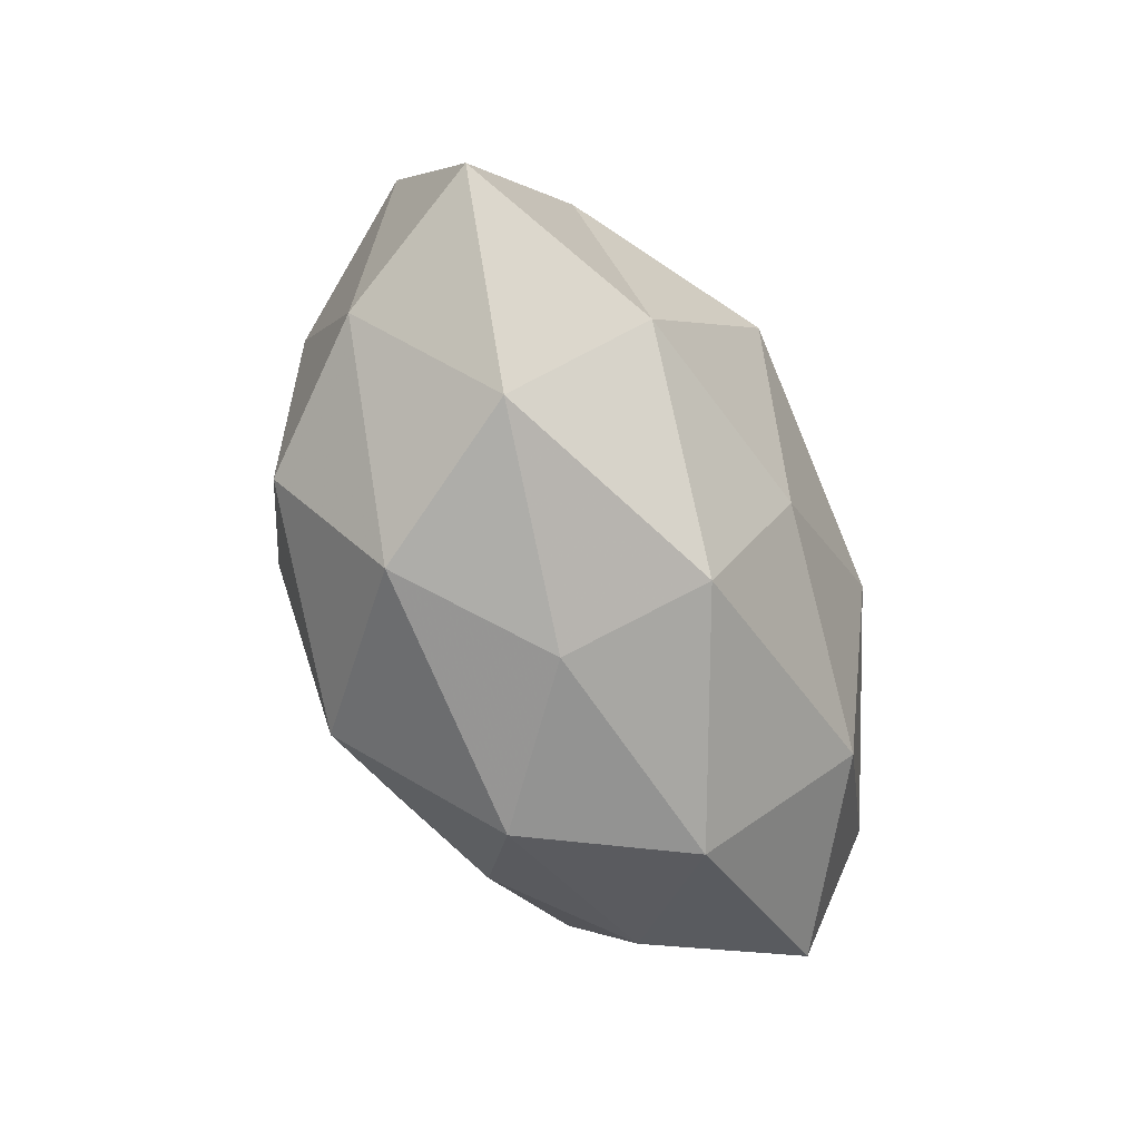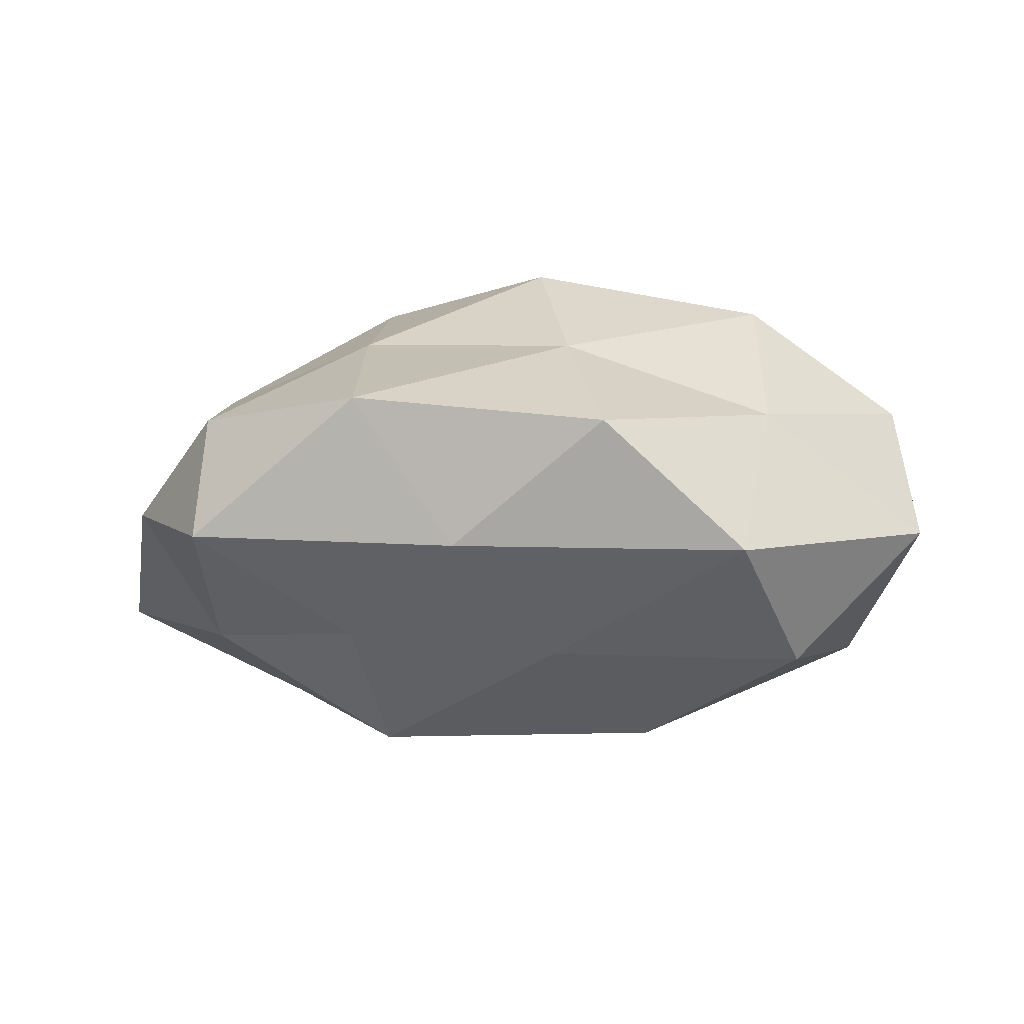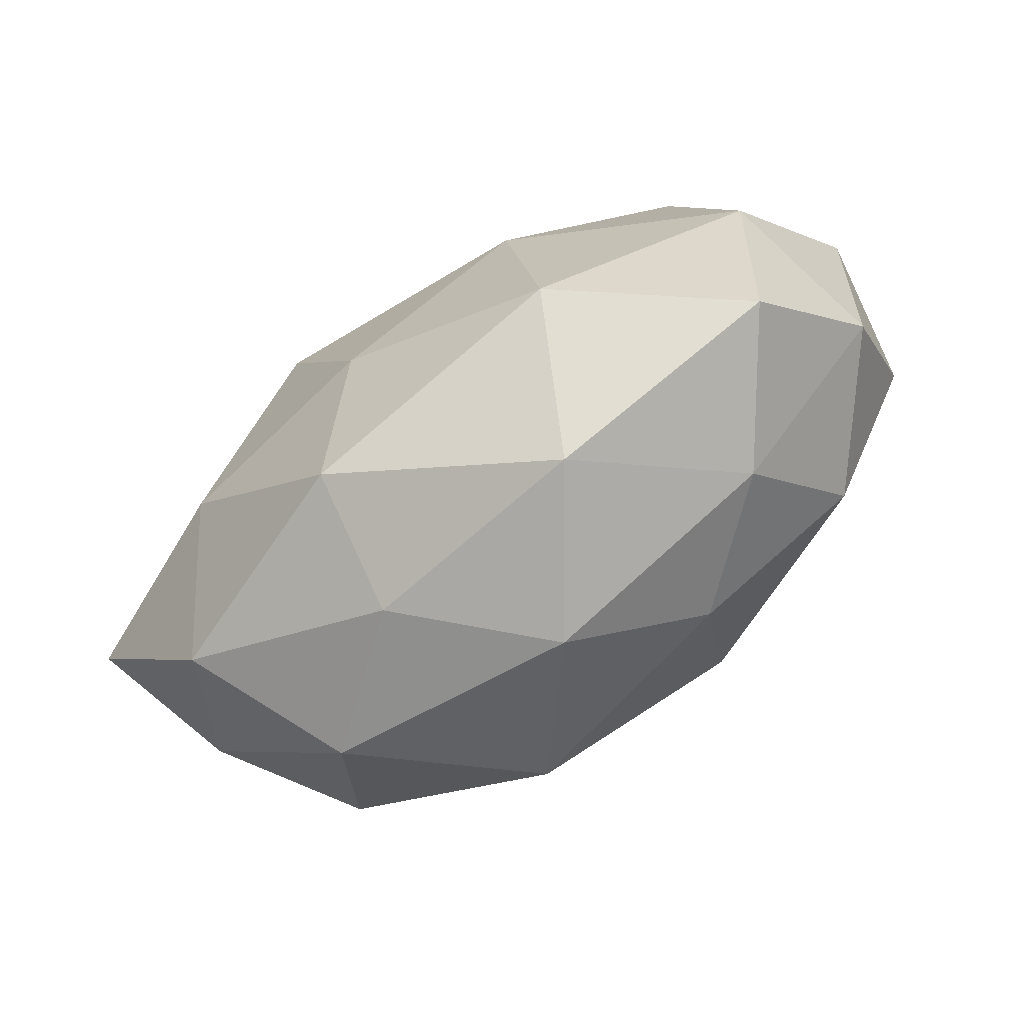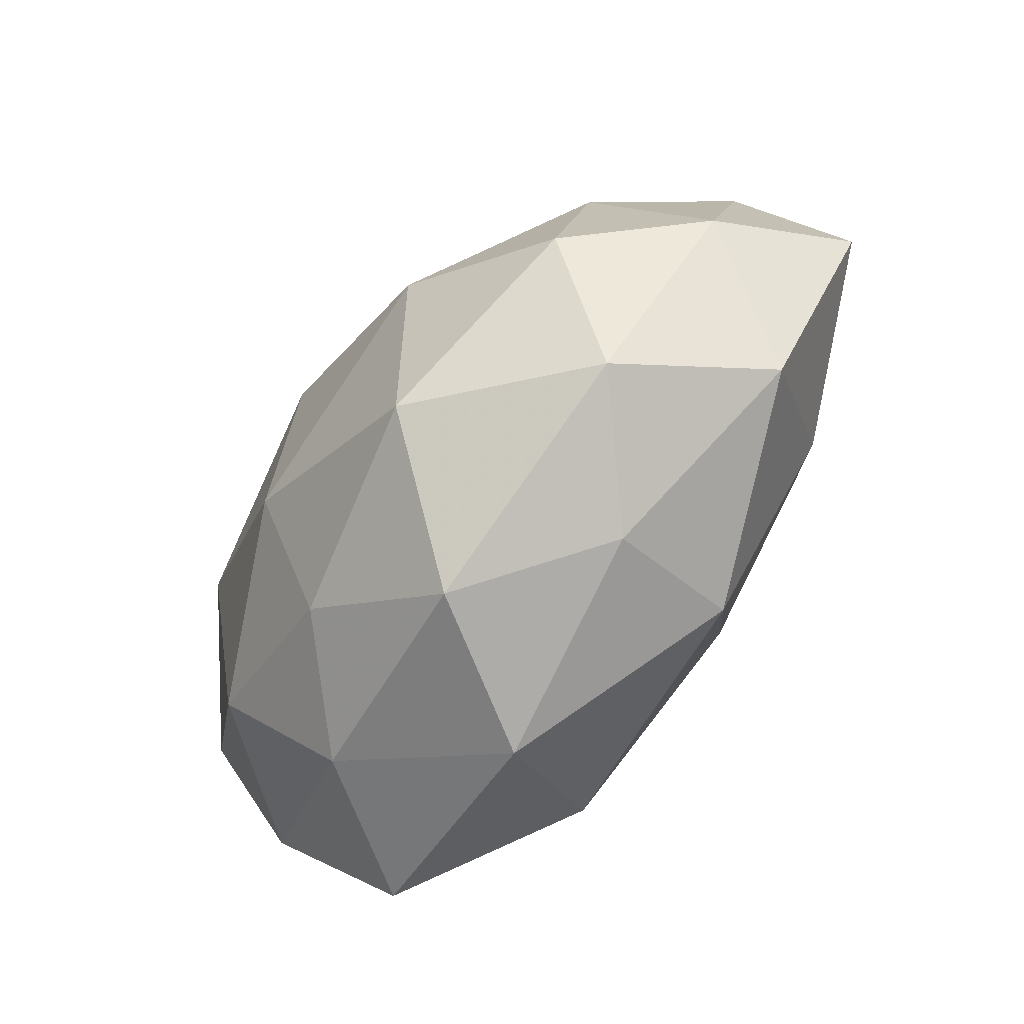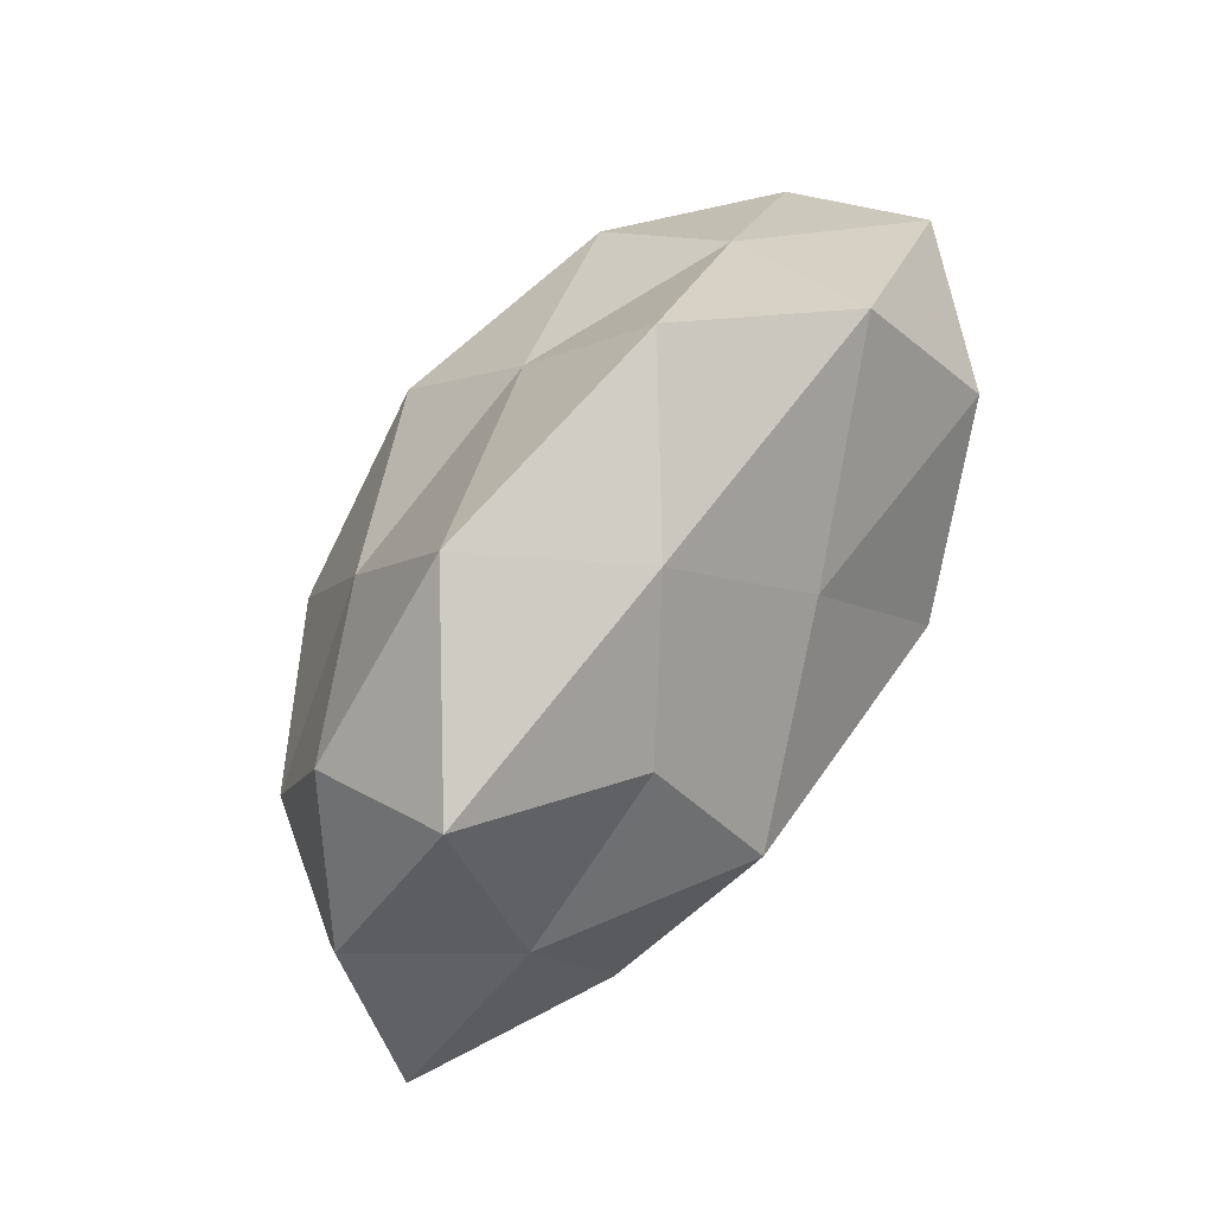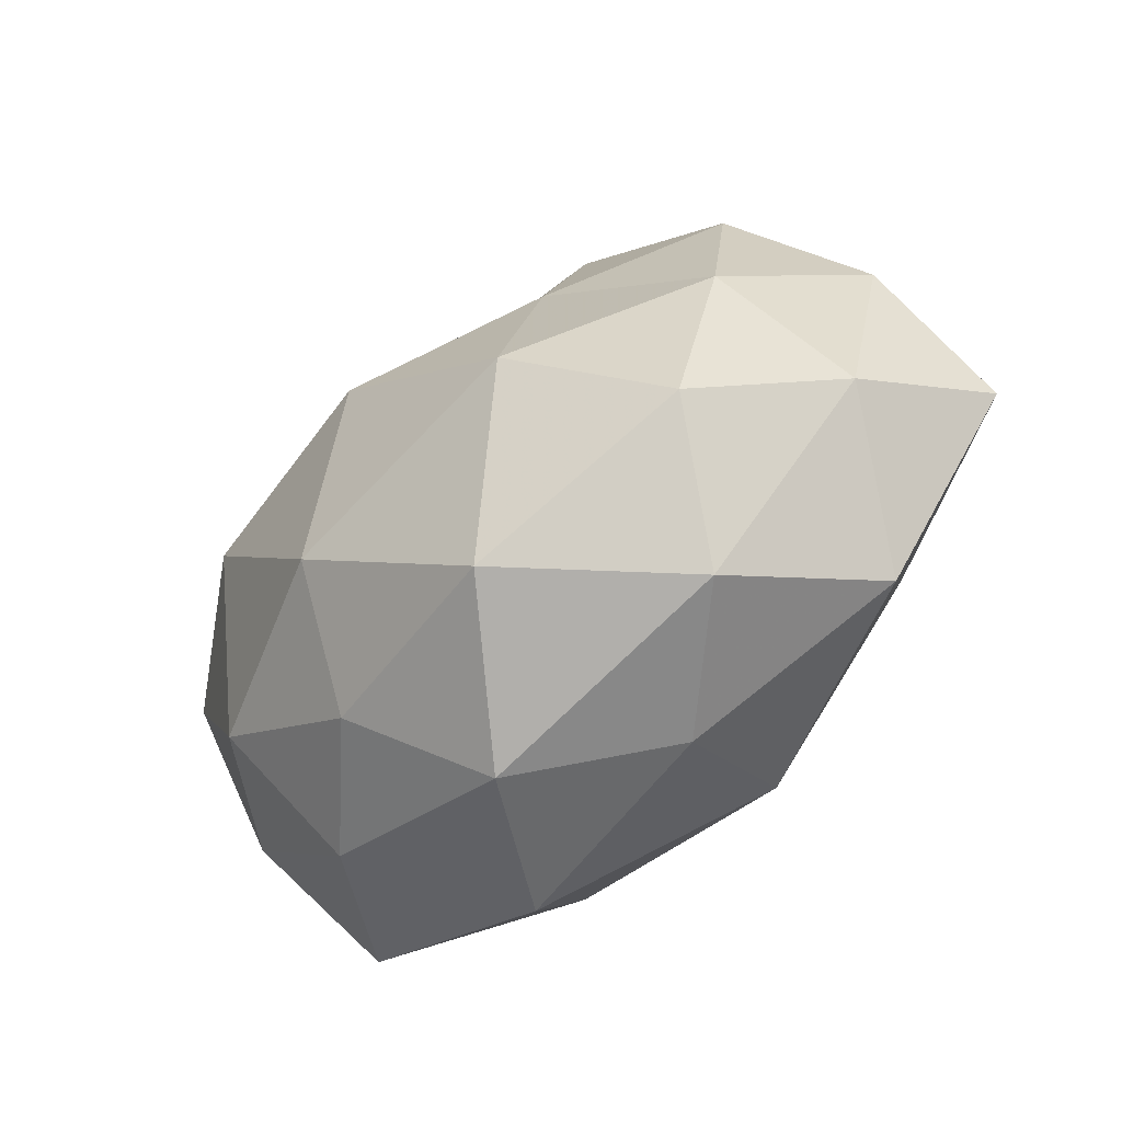
<metadata>
{"format":"obj","ext":"obj","renderer":"f3d","projection":"perspective","resolution":1024,"background":"white","views":[{"elev":-55.3,"azim":114.5,"up":"+Y"},{"elev":-6.1,"azim":-172.0,"up":"+Z"},{"elev":-77.3,"azim":-147.3,"up":"+Y"},{"elev":-72.9,"azim":54.4,"up":"+Y"},{"elev":74.7,"azim":126.0,"up":"+Y"},{"elev":-50.7,"azim":43.7,"up":"+Y"}]}
</metadata>
<code>
v -0.05067 -0.01399 0.001876
v 0.04139 0.005736 0.01695
v -0.007214 0.02565 -0.0201
v 0.01631 -0.03751 -0.00454
v -0.01237 -0.01234 0.03038
v 0.03787 -0.01694 0.02049
v -0.0409 -0.03072 -0.01074
v -0.03741 -0.01557 0.01905
v 0.05804 -0.00399 -0.01236
v -0.05482 0.01339 -0.003874
v -0.05184 0.003869 0.01357
v 0.01877 0.01964 0.02221
v 0.03897 0.02697 0.01115
v 0.01216 -0.03007 0.02568
v -0.03838 0.01886 -0.02072
v 0.03157 -0.033 0.008794
v 0.003629 0.0405 -0.007266
v 0.01586 0.04279 0.01123
v -0.00378 0.01074 0.03288
v -0.009317 0.02663 0.02011
v 0.03436 -0.008014 -0.02378
v -0.04544 -0.006722 -0.01808
v 0.0201 -0.003955 0.03084
v 0.01683 0.01338 -0.03078
v -0.01747 0.004199 -0.03019
v -0.01209 -0.04155 -0.009076
v 0.04213 -0.02657 -0.009925
v -0.03512 0.02426 0.01082
v 0.05047 -0.01148 0.005088
v 0.04006 0.01536 -0.01683
v 0.01457 -0.03105 -0.02149
v -0.01571 0.04473 0.007454
v -0.000313 -0.04183 0.009425
v -0.03243 0.03778 -0.008038
v 0.006847 -0.01004 -0.02916
v -0.01559 -0.0286 0.01943
v -0.01942 -0.0242 -0.02536
v 0.05214 0.01355 3.109e-05
v -0.02942 -0.03214 0.006372
v 0.03775 0.03734 -0.005363
v 0.01895 0.02863 -0.01752
v -0.03304 0.008603 0.02721
f 11 1 8
f 11 10 1
f 2 13 12
f 16 6 14
f 18 12 13
f 20 12 18
f 20 19 12
f 1 22 7
f 10 22 1
f 10 15 22
f 6 2 23
f 2 12 23
f 5 14 23
f 23 14 6
f 19 5 23
f 23 12 19
f 3 25 15
f 22 15 25
f 24 25 3
f 27 16 4
f 9 27 21
f 11 28 10
f 29 2 6
f 29 6 16
f 9 29 27
f 29 16 27
f 9 21 30
f 21 24 30
f 31 4 26
f 27 4 31
f 27 31 21
f 18 17 32
f 32 20 18
f 28 20 32
f 4 16 33
f 16 14 33
f 33 26 4
f 15 34 3
f 10 34 15
f 34 17 3
f 28 34 10
f 34 32 17
f 28 32 34
f 21 35 24
f 24 35 25
f 21 31 35
f 8 36 5
f 5 36 14
f 33 14 36
f 7 22 37
f 22 25 37
f 37 26 7
f 31 26 37
f 37 25 35
f 35 31 37
f 38 13 2
f 38 2 29
f 9 38 29
f 9 30 38
f 1 7 39
f 1 39 8
f 39 7 26
f 39 26 33
f 8 39 36
f 36 39 33
f 13 40 18
f 40 17 18
f 38 40 13
f 30 40 38
f 3 17 41
f 41 24 3
f 30 24 41
f 40 41 17
f 30 41 40
f 8 5 42
f 11 8 42
f 42 5 19
f 42 19 20
f 11 42 28
f 42 20 28

</code>
